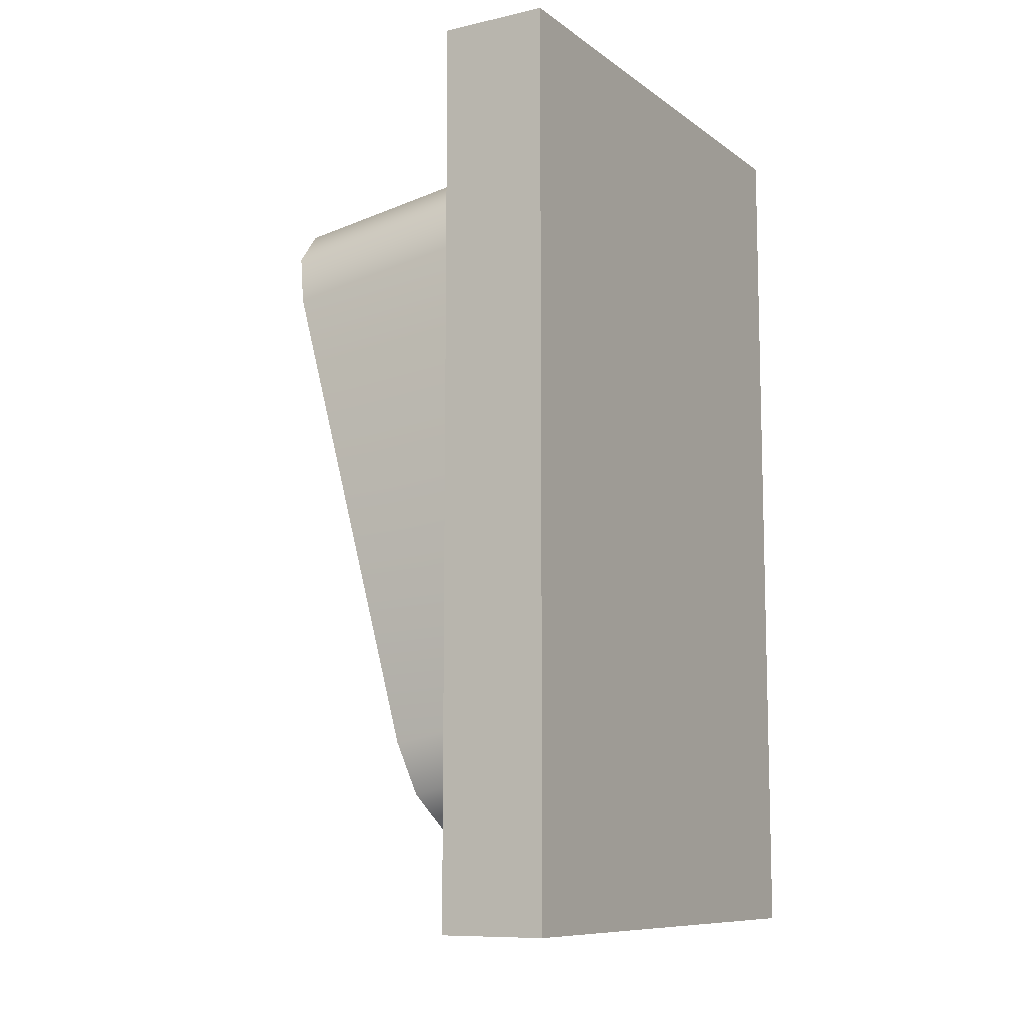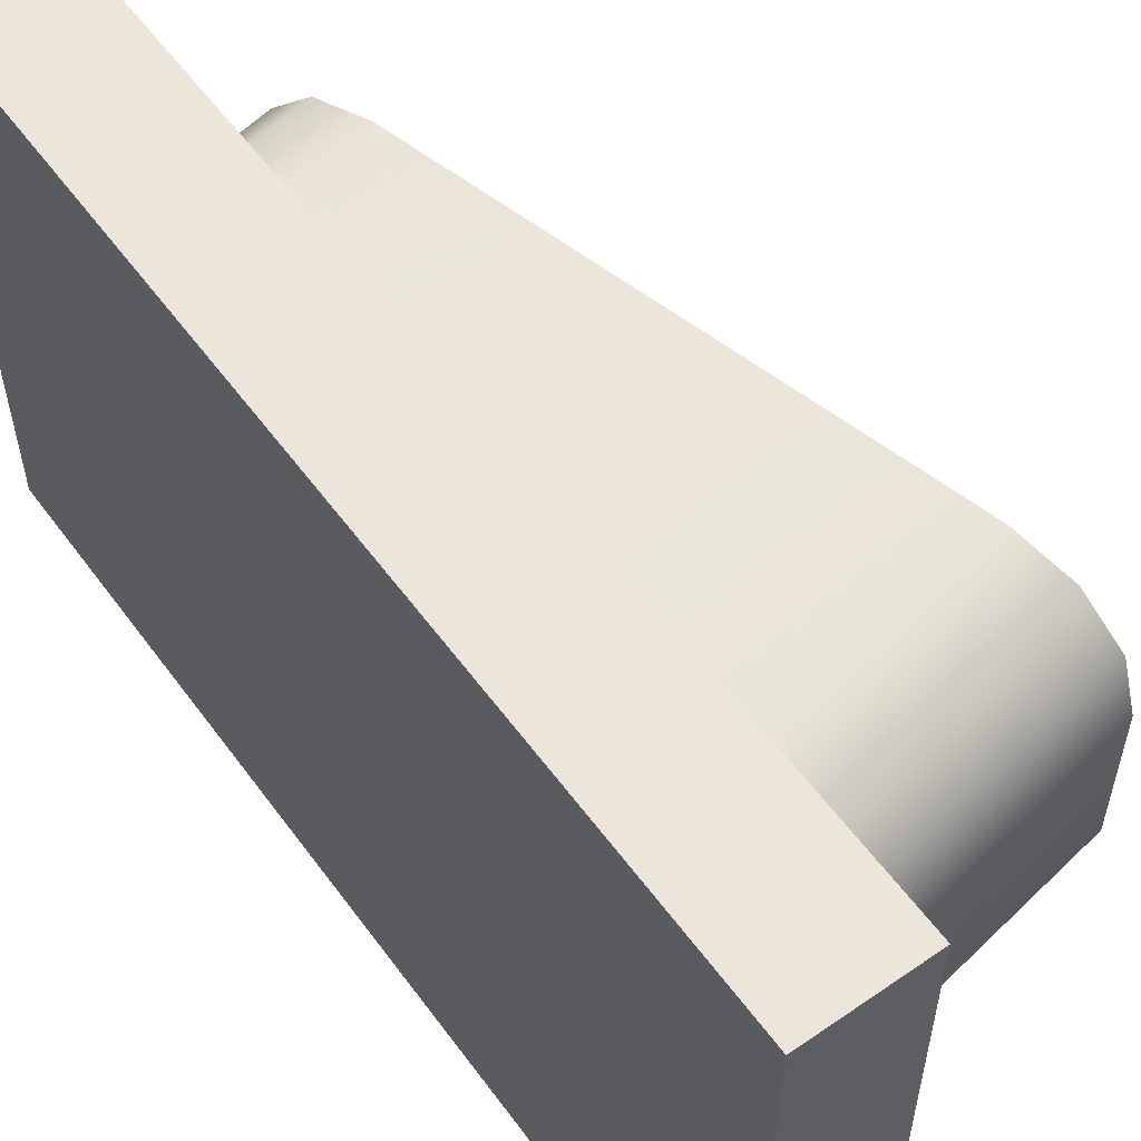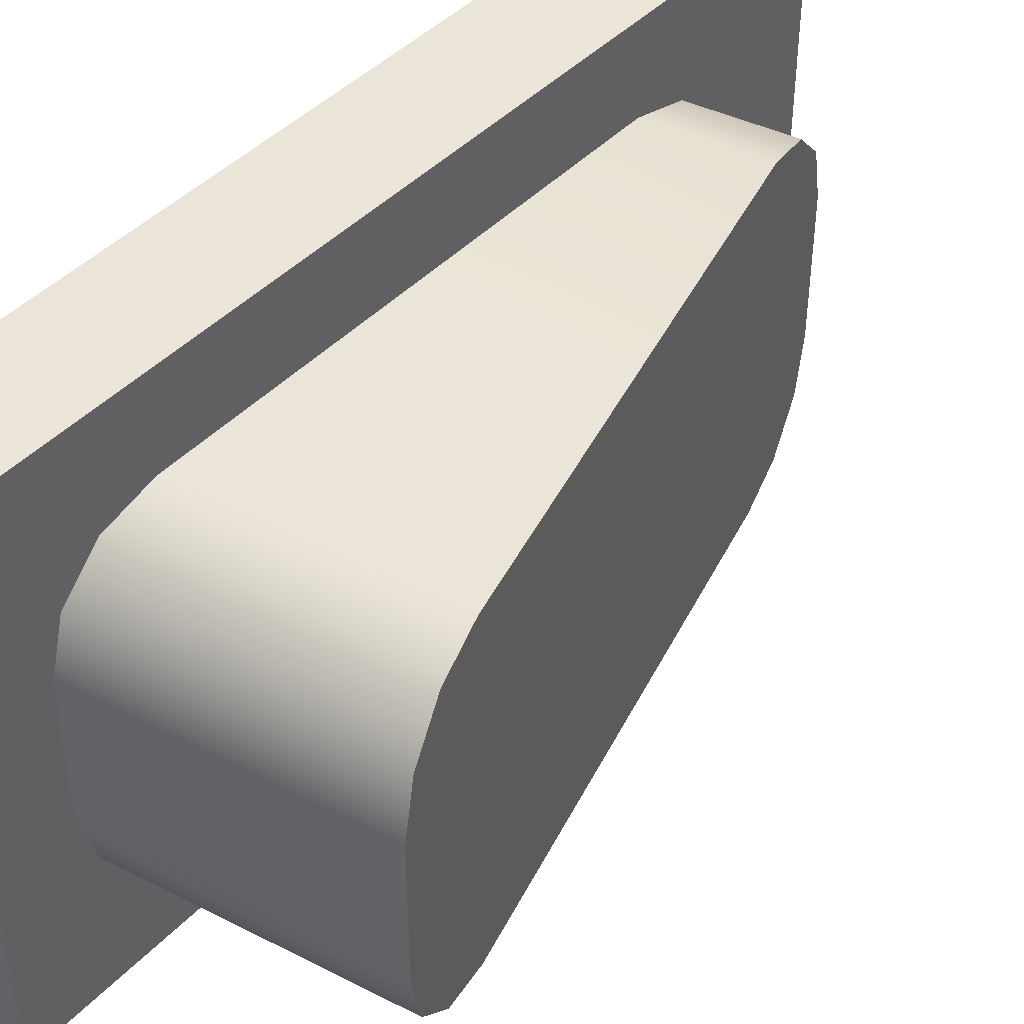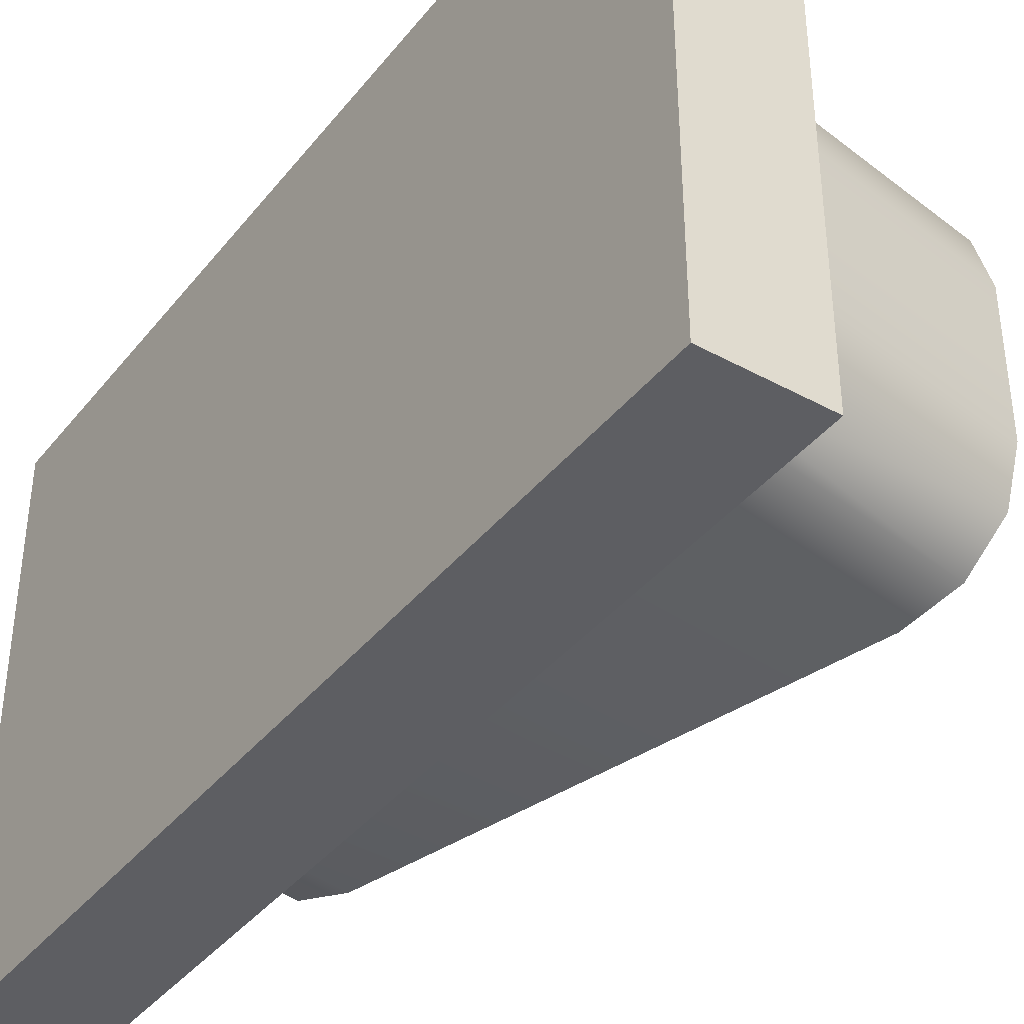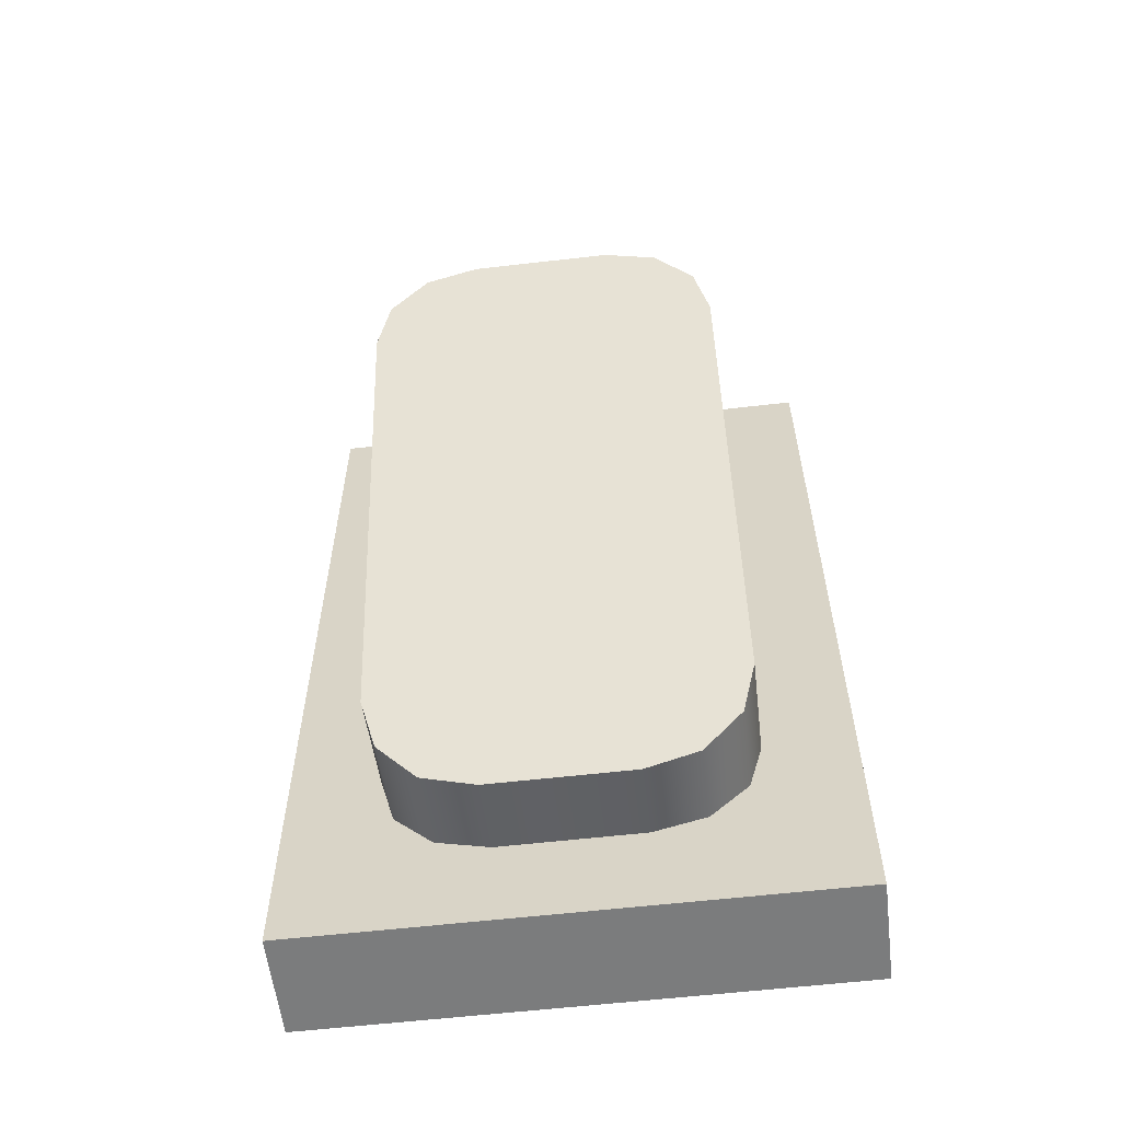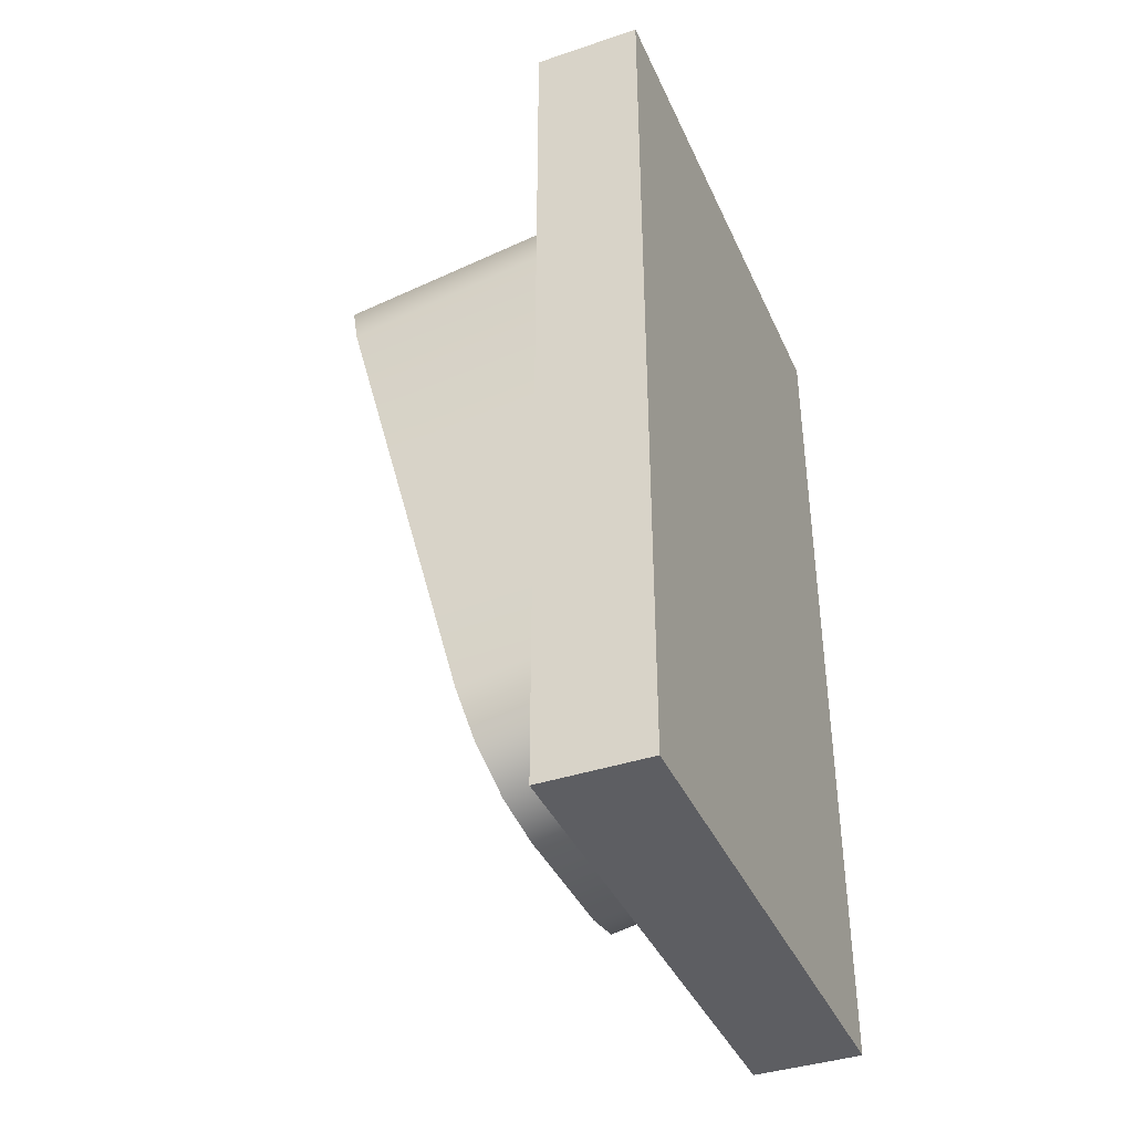
<metadata>
{"format":"obj","ext":"obj","renderer":"f3d","projection":"perspective","resolution":1024,"background":"white","views":[{"elev":-9.7,"azim":30.2,"up":"+Y"},{"elev":56.4,"azim":144.2,"up":"+Z"},{"elev":44.5,"azim":-139.8,"up":"+Z"},{"elev":-39.2,"azim":145.6,"up":"+Z"},{"elev":-58.7,"azim":-83.2,"up":"+Y"},{"elev":-39.4,"azim":22.6,"up":"+Y"}]}
</metadata>
<code>
o Cube.015
v 0.4628 -1.262 -0.7395
v 0.4628 1.238 -0.7395
v 0.4628 -1.262 0.7605
v 0.4628 1.238 0.7605
v 0.1628 -1.262 -0.7395
v 0.1628 1.238 -0.7395
v 0.1628 -1.262 0.7605
v 0.1628 1.238 0.7605
v -0.1482 -0.7446 -0.4895
v -0.07053 -1.034 -0.1895
v -0.1094 -0.8894 -0.4493
v -0.08093 -0.9955 -0.3395
v -0.5882 0.8975 -0.1895
v -0.5105 0.6077 -0.4895
v -0.5778 0.8587 -0.3395
v -0.5493 0.7526 -0.4493
v -0.07053 -1.034 0.2105
v -0.1482 -0.7446 0.5105
v -0.08093 -0.9955 0.3605
v -0.1094 -0.8894 0.4703
v -0.5105 0.6077 0.5105
v -0.5882 0.8975 0.2105
v -0.5493 0.7526 0.4703
v -0.5778 0.8587 0.3605
v 0.1628 0.9013 -0.4204
v 0.1628 0.8721 -0.4493
v 0.1628 0.9822 -0.3395
v 0.1628 1.023 -0.1895
v 0.1628 0.8721 0.4703
v 0.1628 -0.6845 0.5105
v 0.1628 0.7217 0.5105
v 0.1628 0.9822 0.3605
v 0.1628 1.023 0.2105
v 0.1628 -0.6845 -0.4895
v 0.1628 0.7217 -0.4895
v 0.1628 -0.8357 -0.4493
v 0.1628 -0.9465 0.3605
v 0.1628 -0.8357 0.4703
v 0.1628 -0.9871 0.2105
v 0.1628 -0.9871 -0.1895
v 0.1628 -0.9465 -0.3395
f 2 3 1
f 4 7 3
f 5 7 40
f 8 6 33
f 6 1 5
f 7 1 3
f 4 6 8
f 34 14 35
f 18 9 17
f 22 28 13
f 21 30 31
f 19 39 37
f 20 37 38
f 18 38 30
f 22 32 33
f 24 29 32
f 23 31 29
f 12 40 10
f 11 41 12
f 9 36 11
f 13 27 15
f 15 27 25
f 16 35 14
f 10 39 17
f 2 4 3
f 4 8 7
f 26 25 6
f 8 29 31
f 8 31 30
f 35 26 6
f 34 35 6
f 7 8 30
f 7 30 38
f 34 6 5
f 36 34 5
f 7 38 37
f 7 37 39
f 41 36 5
f 7 39 40
f 40 41 5
f 32 29 8
f 6 25 27
f 6 27 28
f 33 32 8
f 6 28 33
f 6 2 1
f 7 5 1
f 4 2 6
f 34 9 14
f 21 23 24
f 24 22 21
f 22 13 21
f 13 15 16
f 16 14 13
f 14 9 21
f 9 11 12
f 12 10 9
f 10 17 9
f 17 19 20
f 20 18 17
f 18 21 9
f 14 21 13
f 22 33 28
f 21 18 30
f 19 17 39
f 20 19 37
f 18 20 38
f 22 24 32
f 24 23 29
f 23 21 31
f 12 41 40
f 11 36 41
f 9 34 36
f 13 28 27
f 26 16 25
f 16 15 25
f 16 26 35
f 10 40 39

</code>
